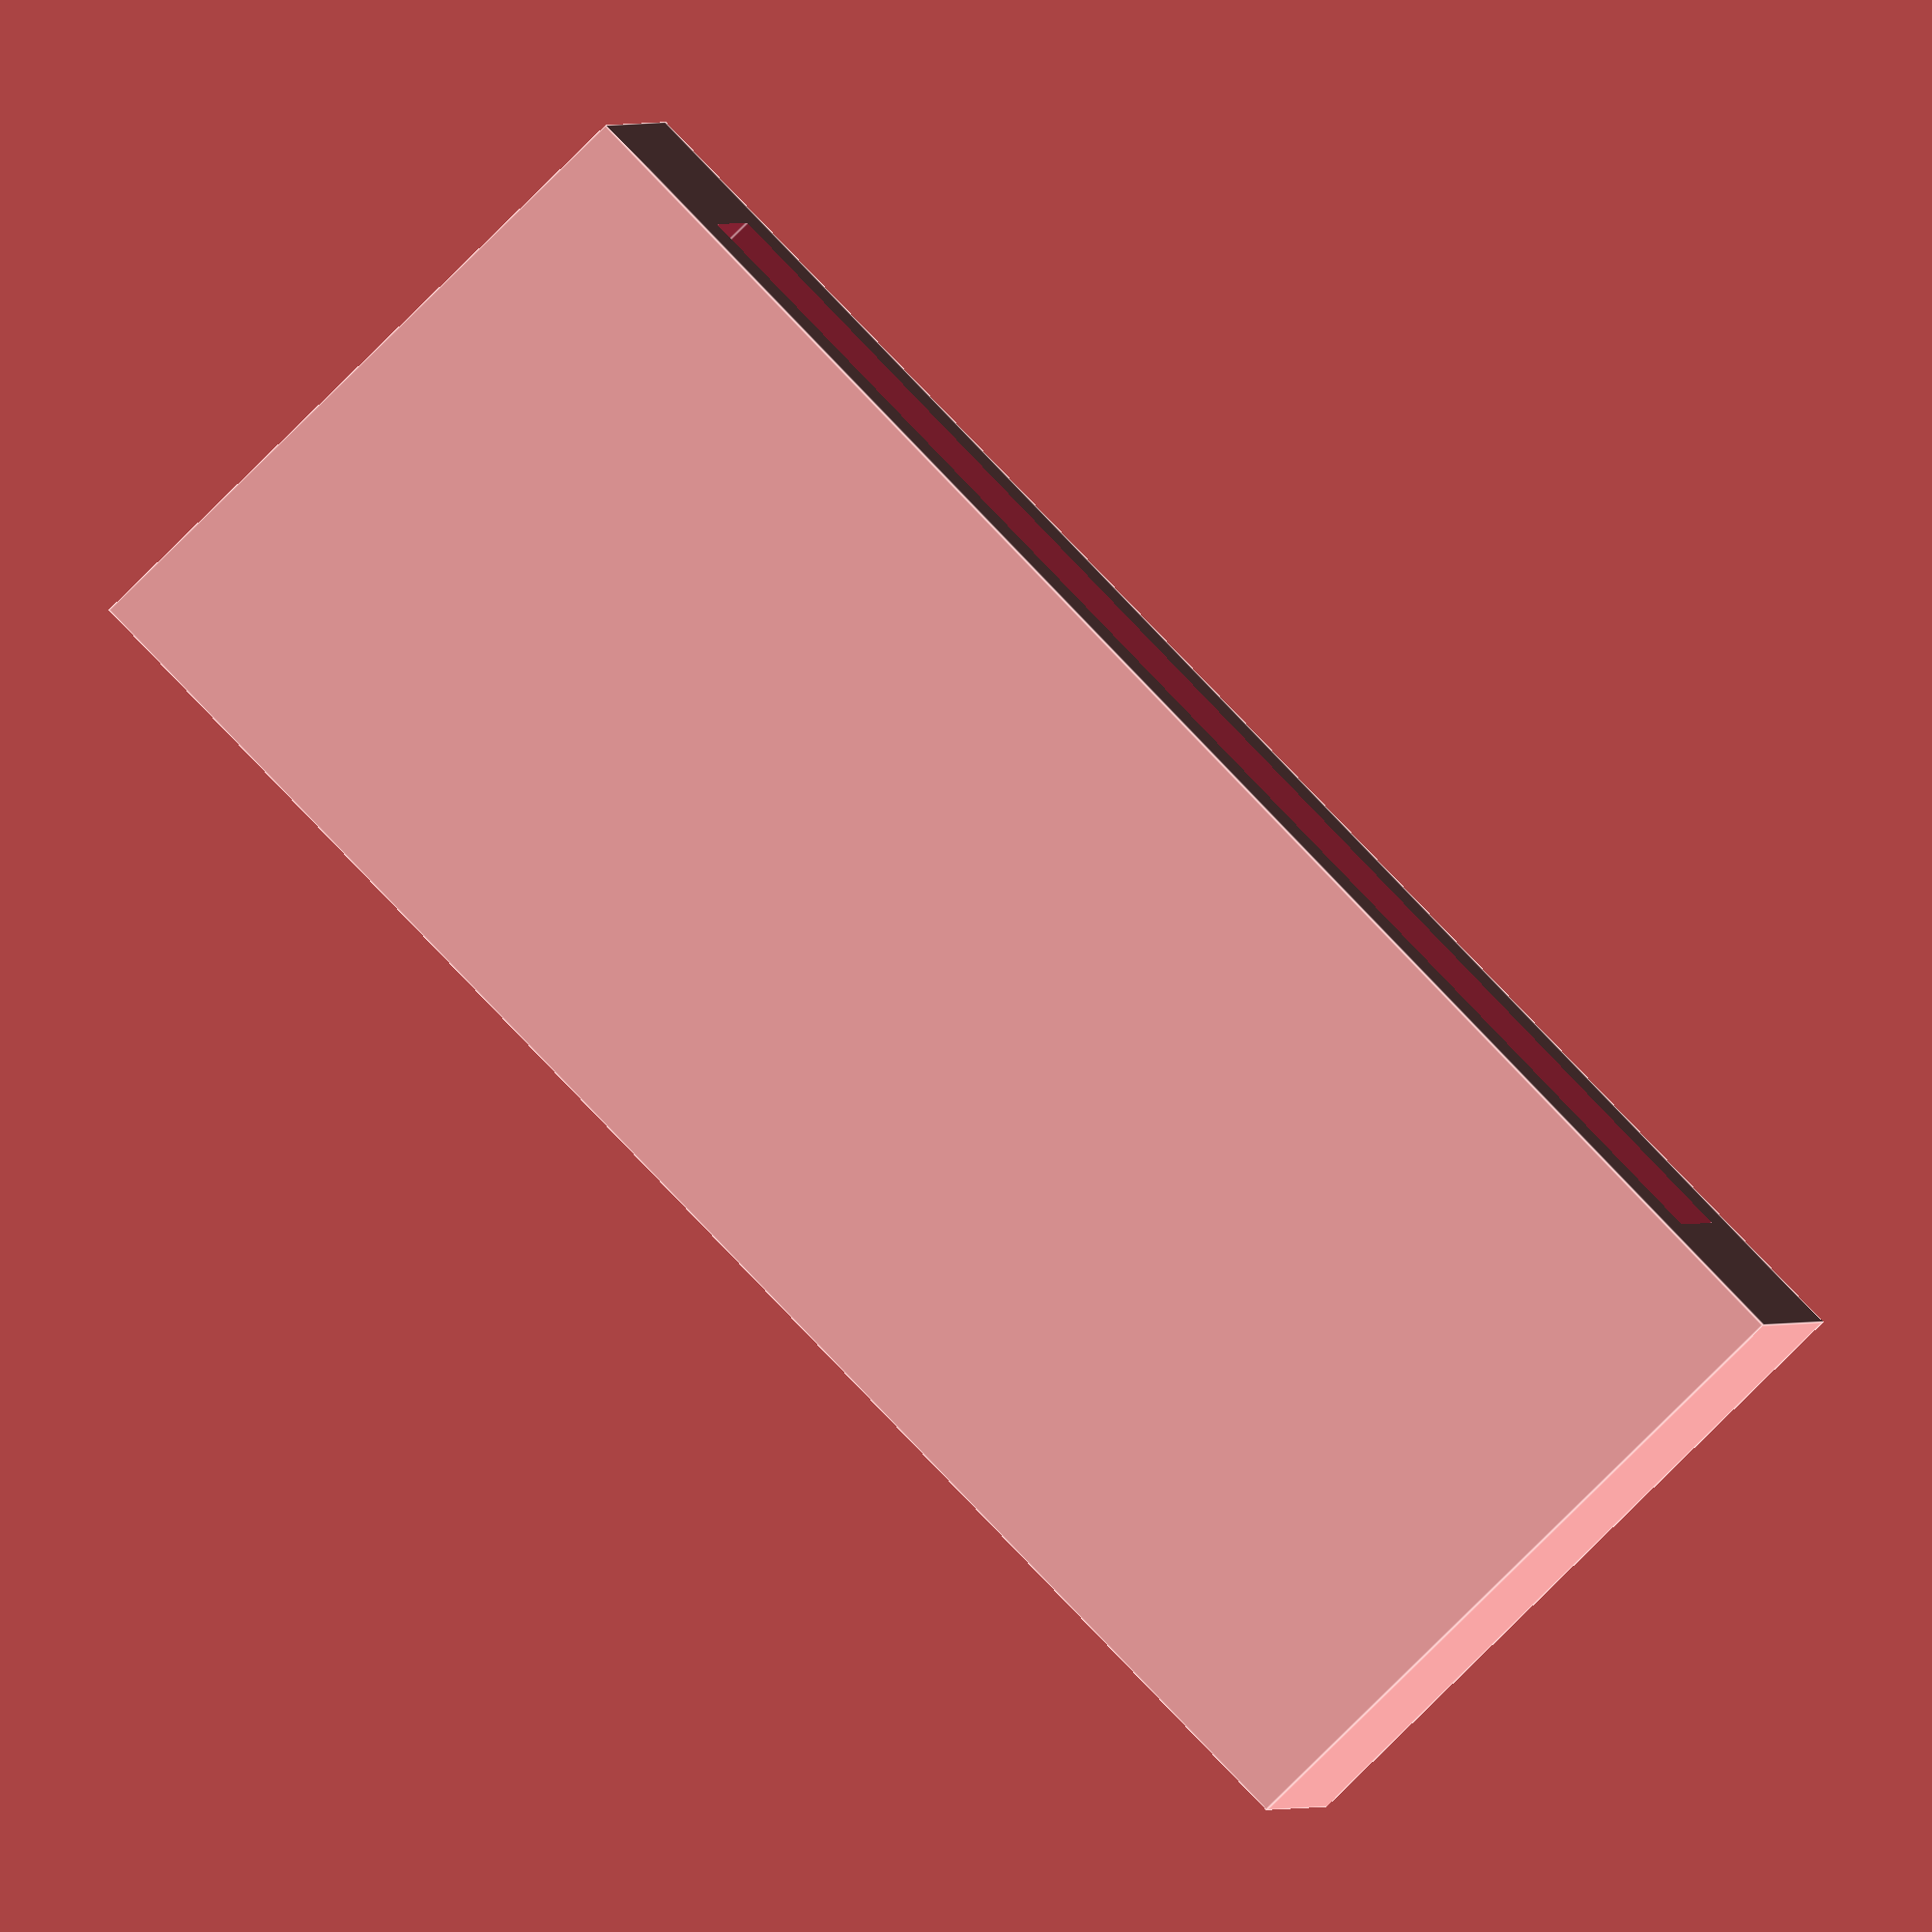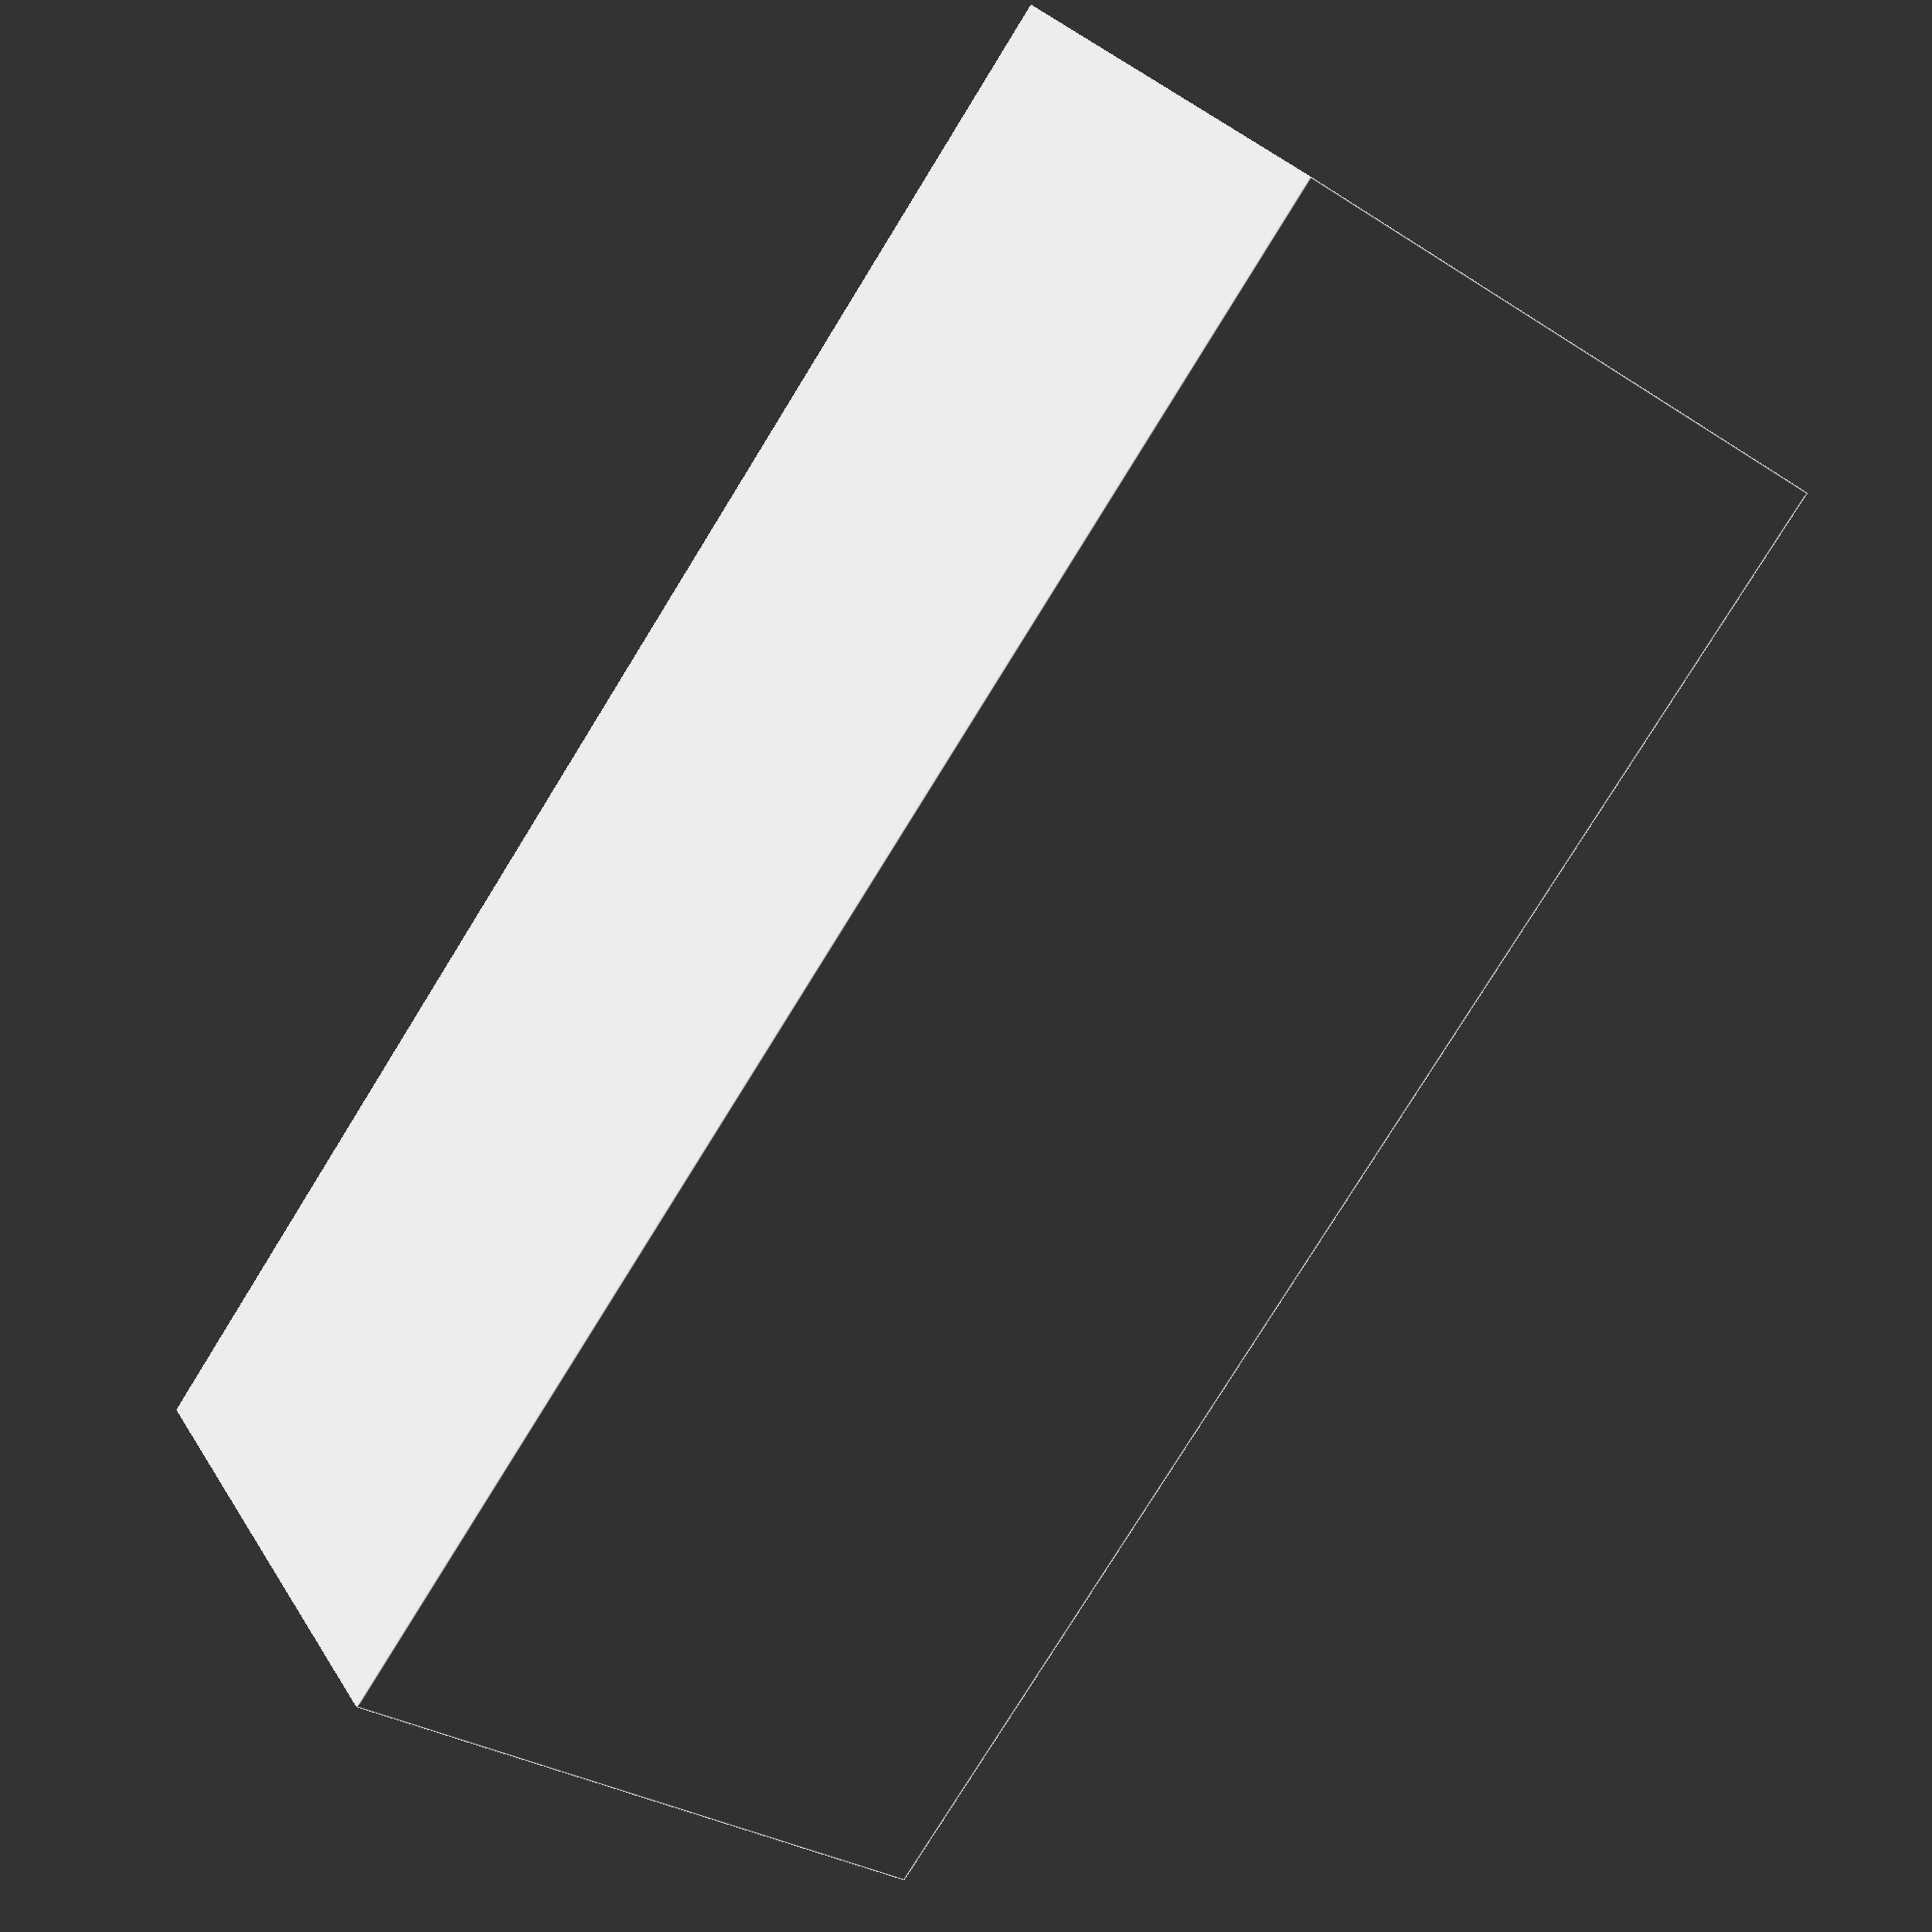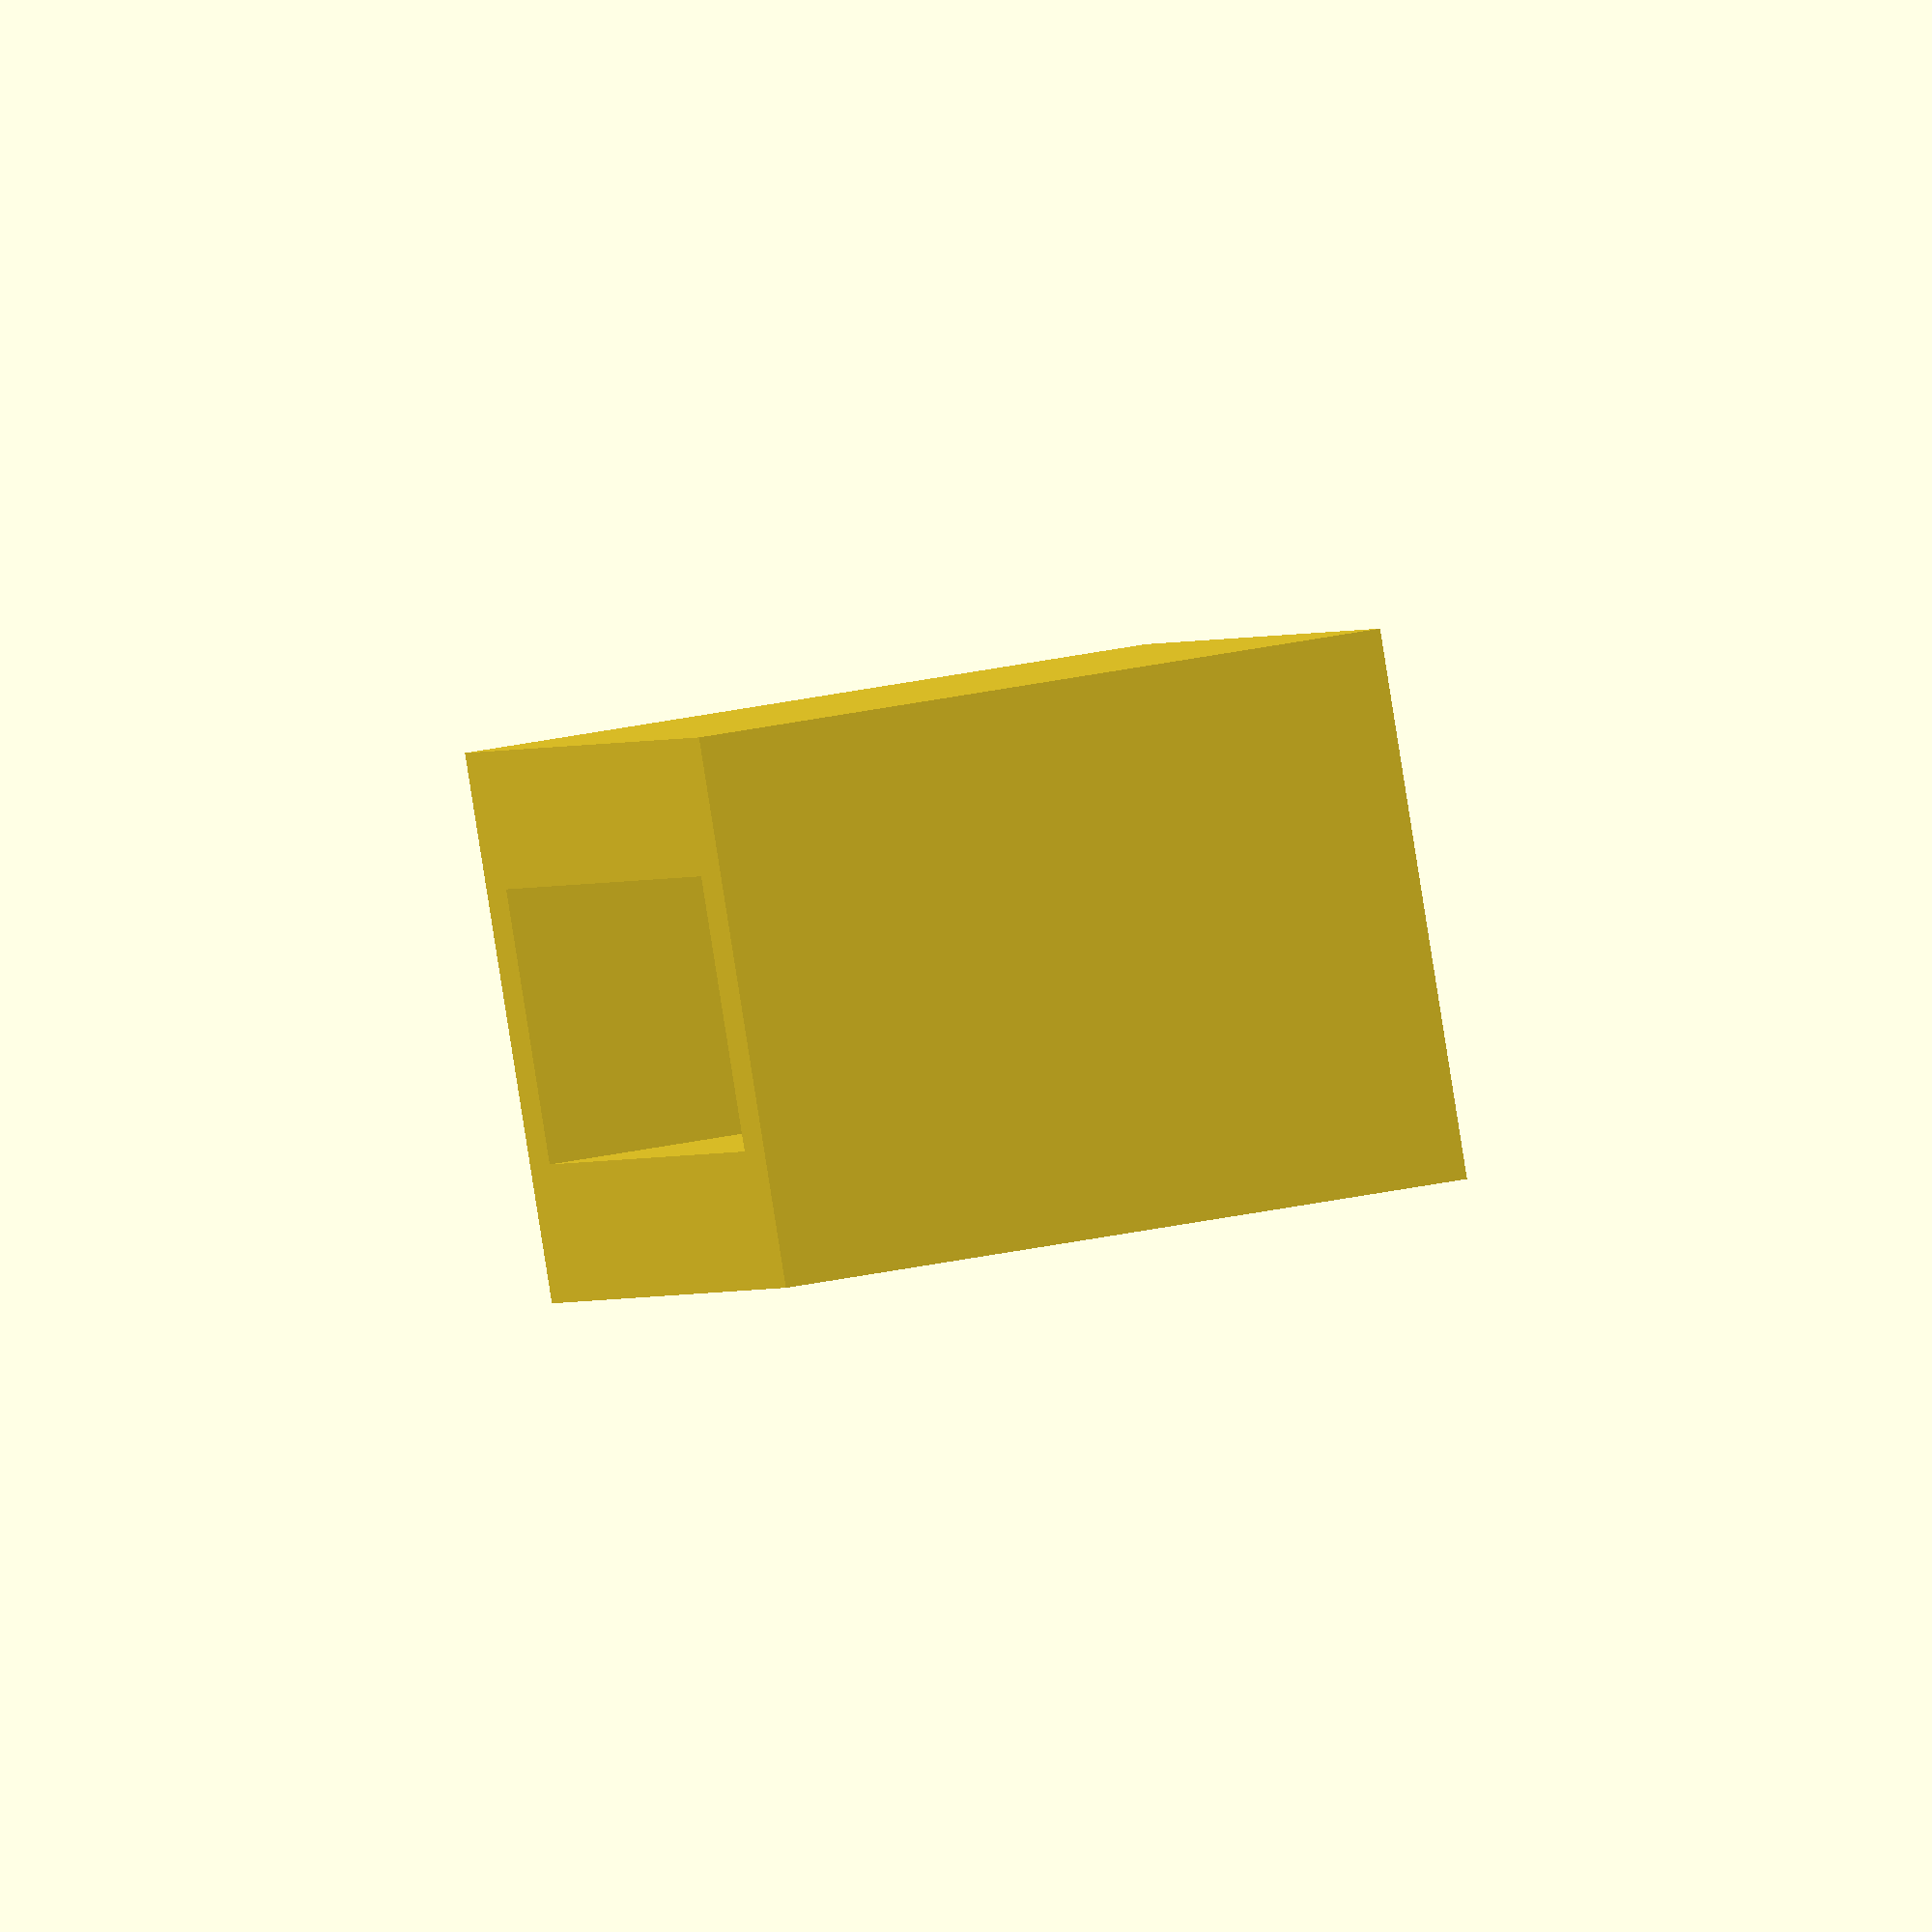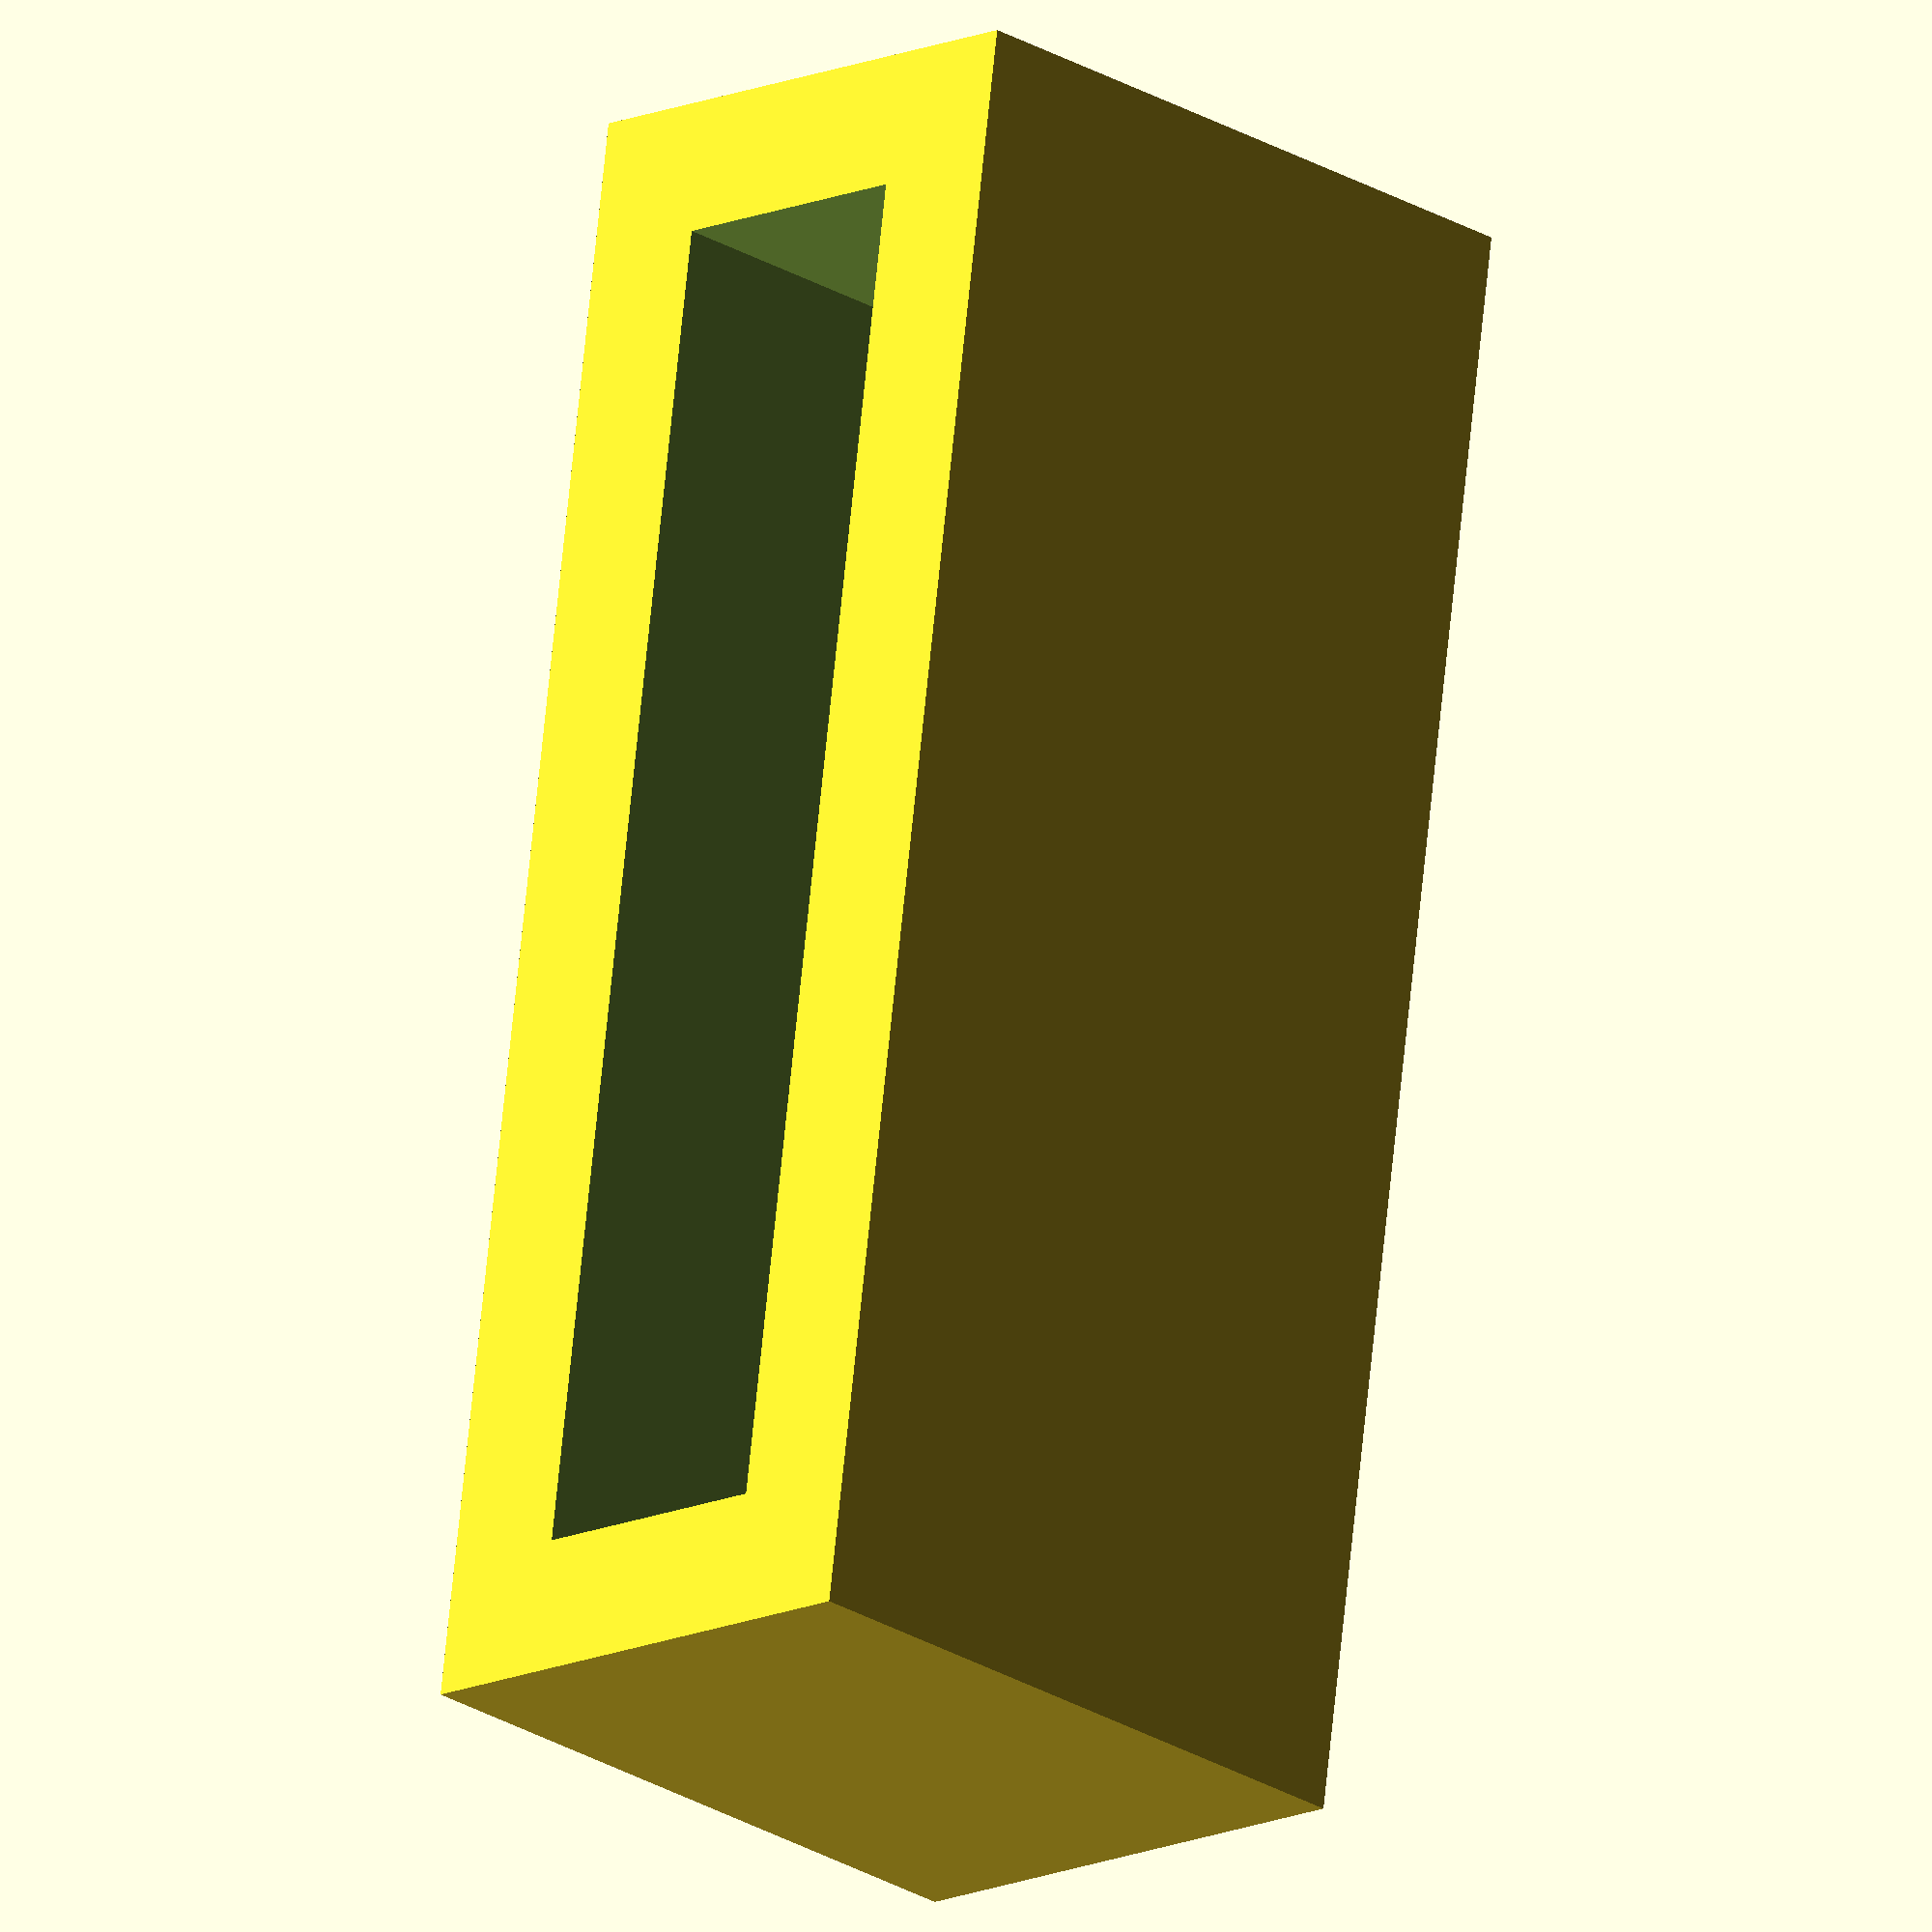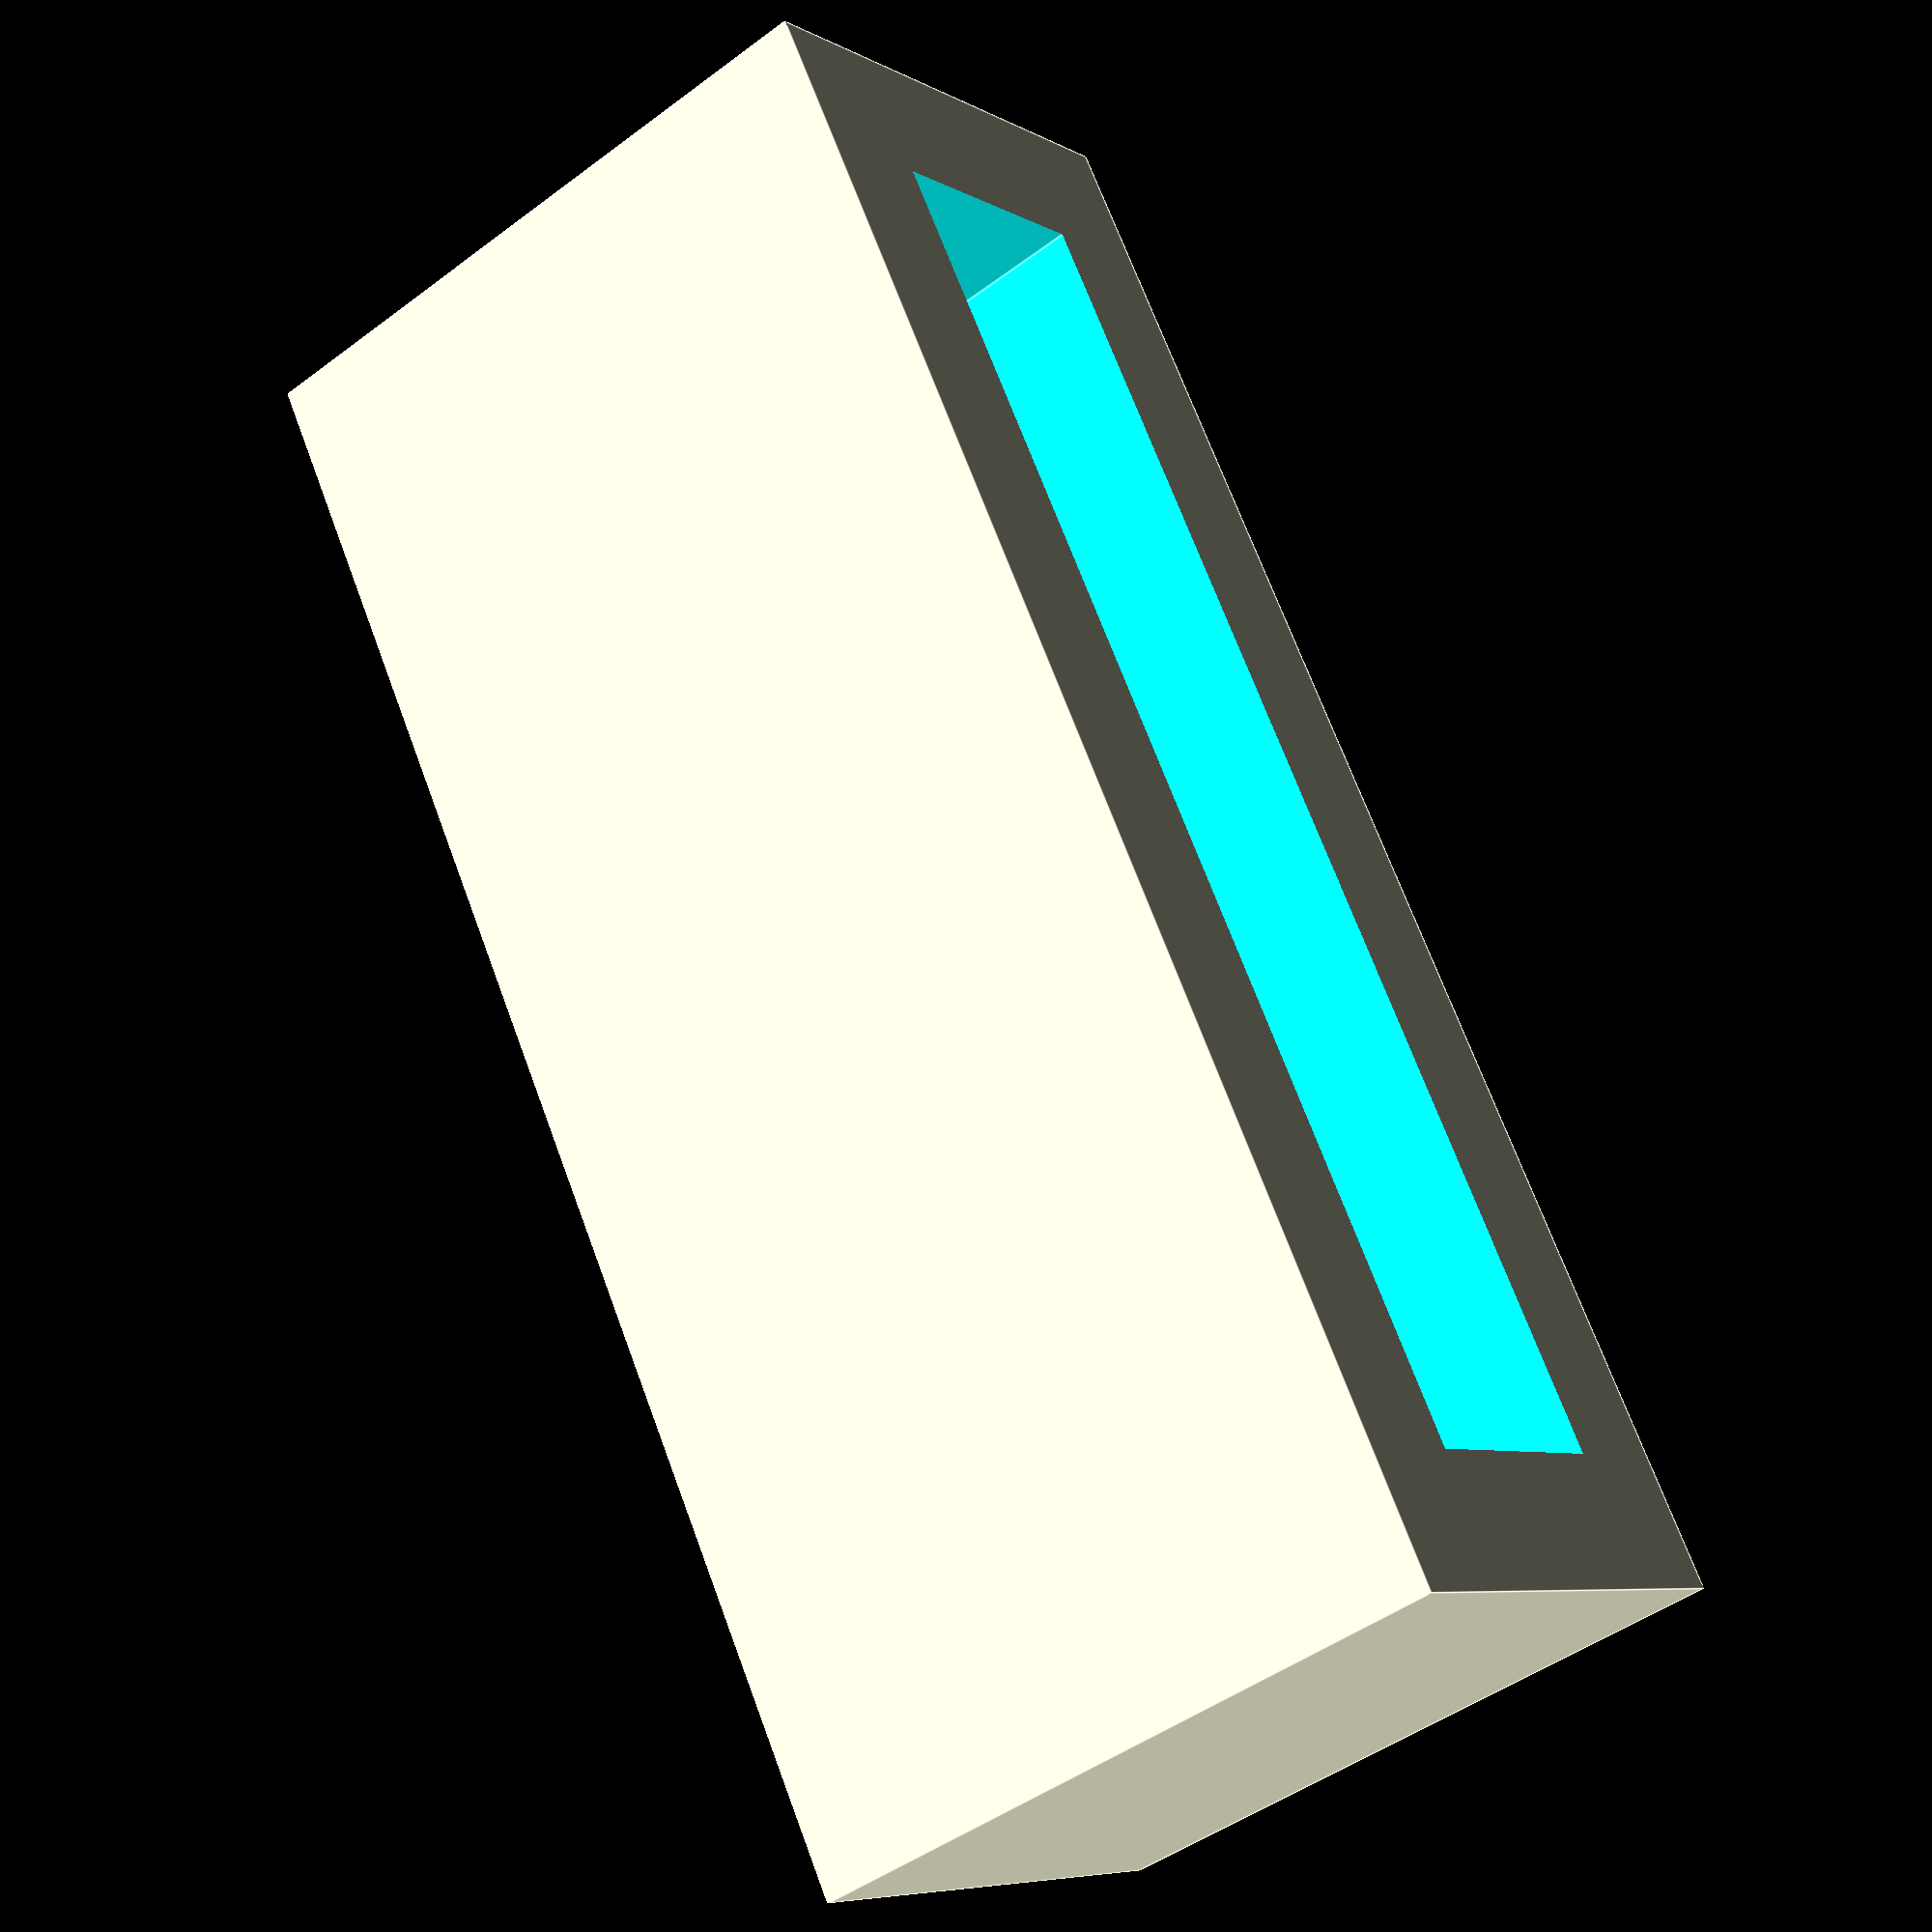
<openscad>

module brick(brick_size = 1){
	difference(){
		cube(brick_size);
		translate([brick_size/2,brick_size/2,0])
		cube(brick_size*0.75, center = true);
	}
	$fn = 32;
	translate([brick_size/2,brick_size/2,brick_size])
	cylinder(brick_size*0.5,brick_size*0.3,brick_size*0.3, center = true);
}

module brick_block(block_size, x_blocks, y_blocks){
	for  (y = [0:y_blocks-1]){
		for (x = [0:x_blocks-1]){
			echo(x,y)
			translate([block_size*x, block_size*y,0])
			brick(block_size);	
			}
		}
}

*brick_block(2.5, 2,3);

module box_container(size, thickness){
	translate([0,0,size[2]/2+thickness])
	difference(){
		cube([size[0]+2*thickness, size[1]+2*thickness, size[2]+2*thickness], center = true);
		translate([0,0,thickness*2])
		cube(size, center = true);
	}


}

box_container([1,5,1.5], 0.5);

</openscad>
<views>
elev=83.3 azim=278.9 roll=314.5 proj=o view=edges
elev=30.4 azim=129.5 roll=227.1 proj=p view=edges
elev=311.8 azim=41.9 roll=77.9 proj=o view=solid
elev=205.0 azim=8.2 roll=134.8 proj=o view=solid
elev=46.5 azim=327.8 roll=310.5 proj=p view=edges
</views>
